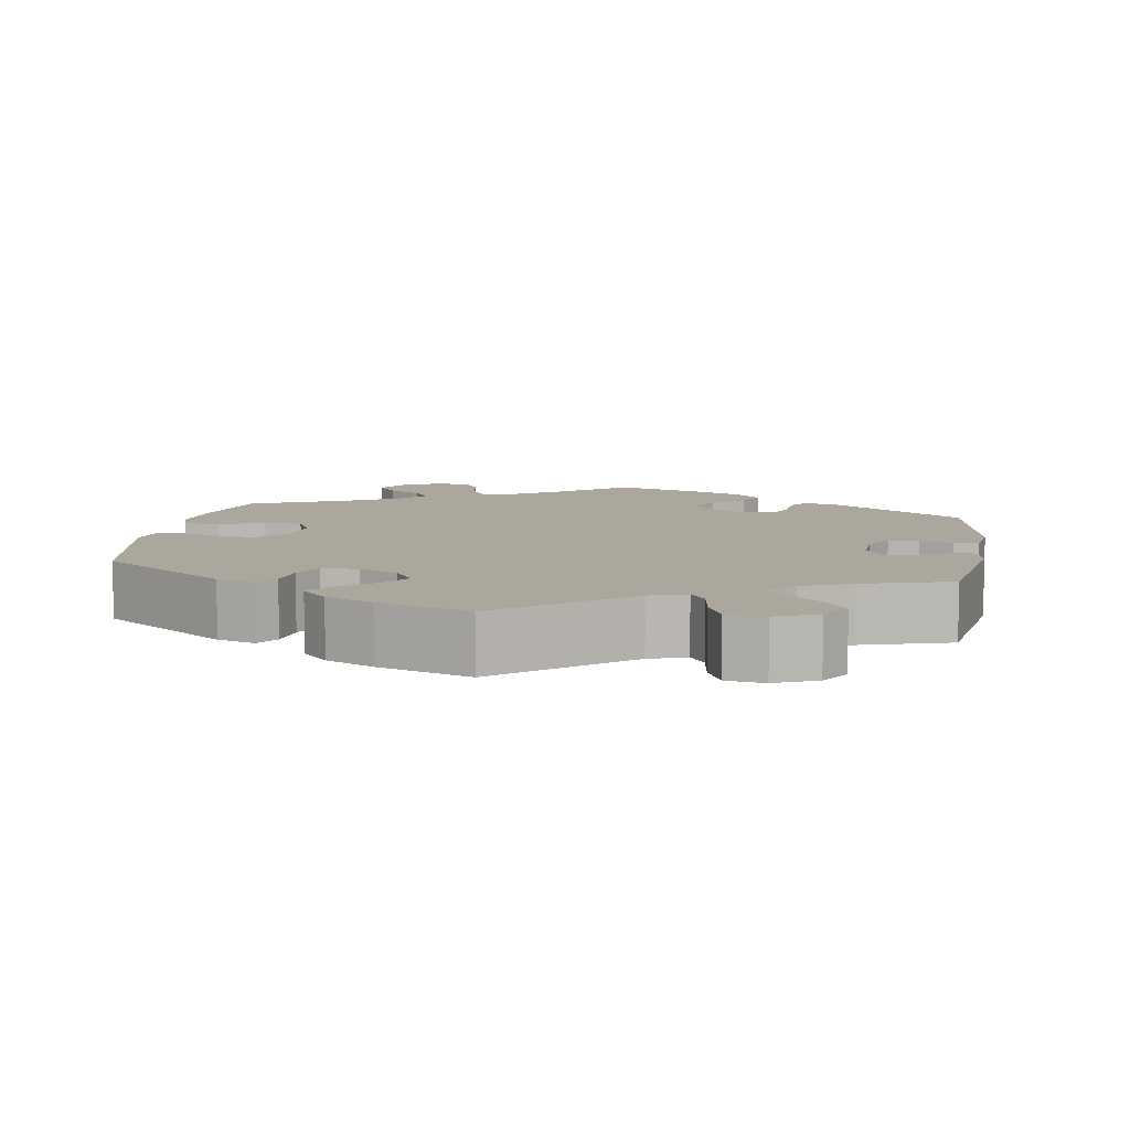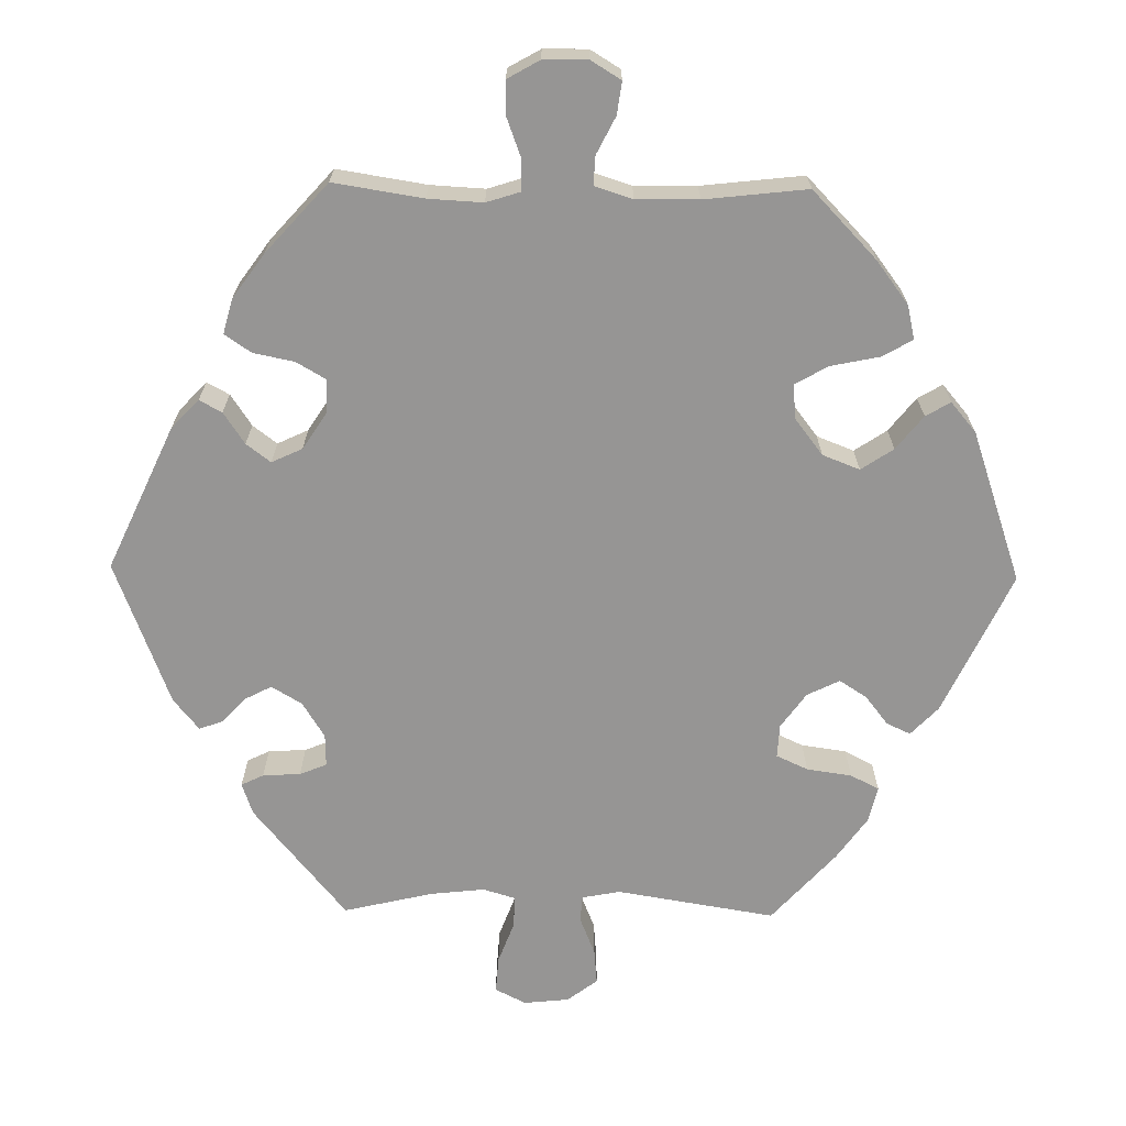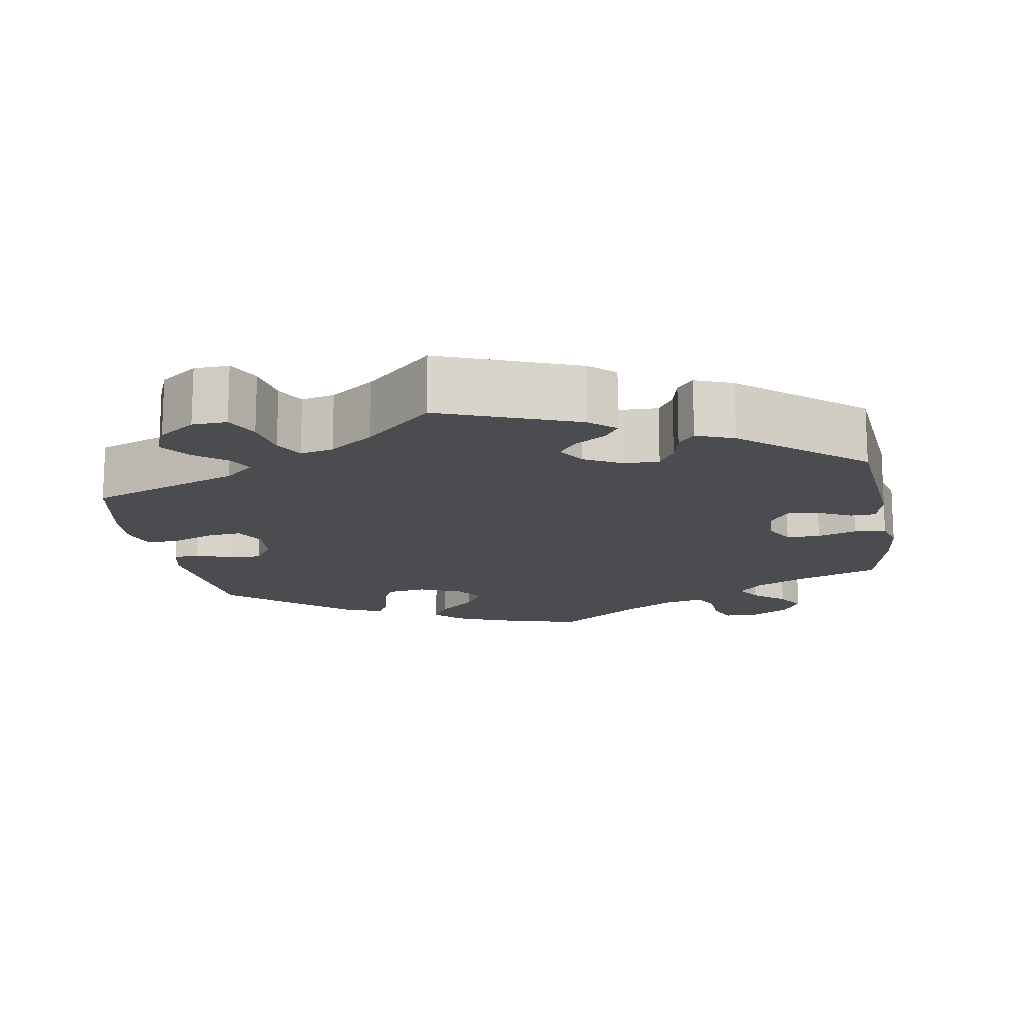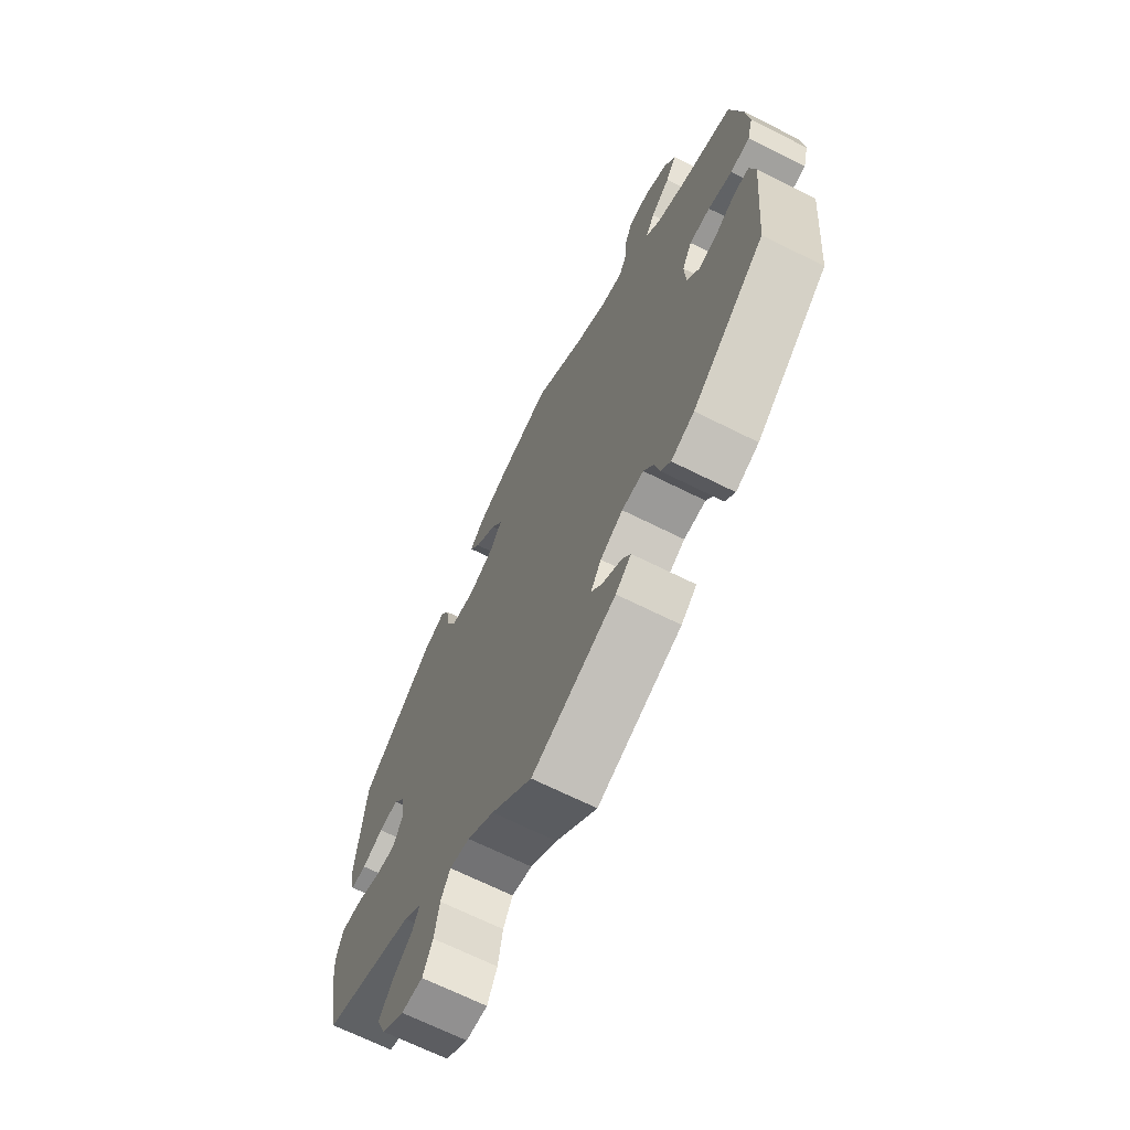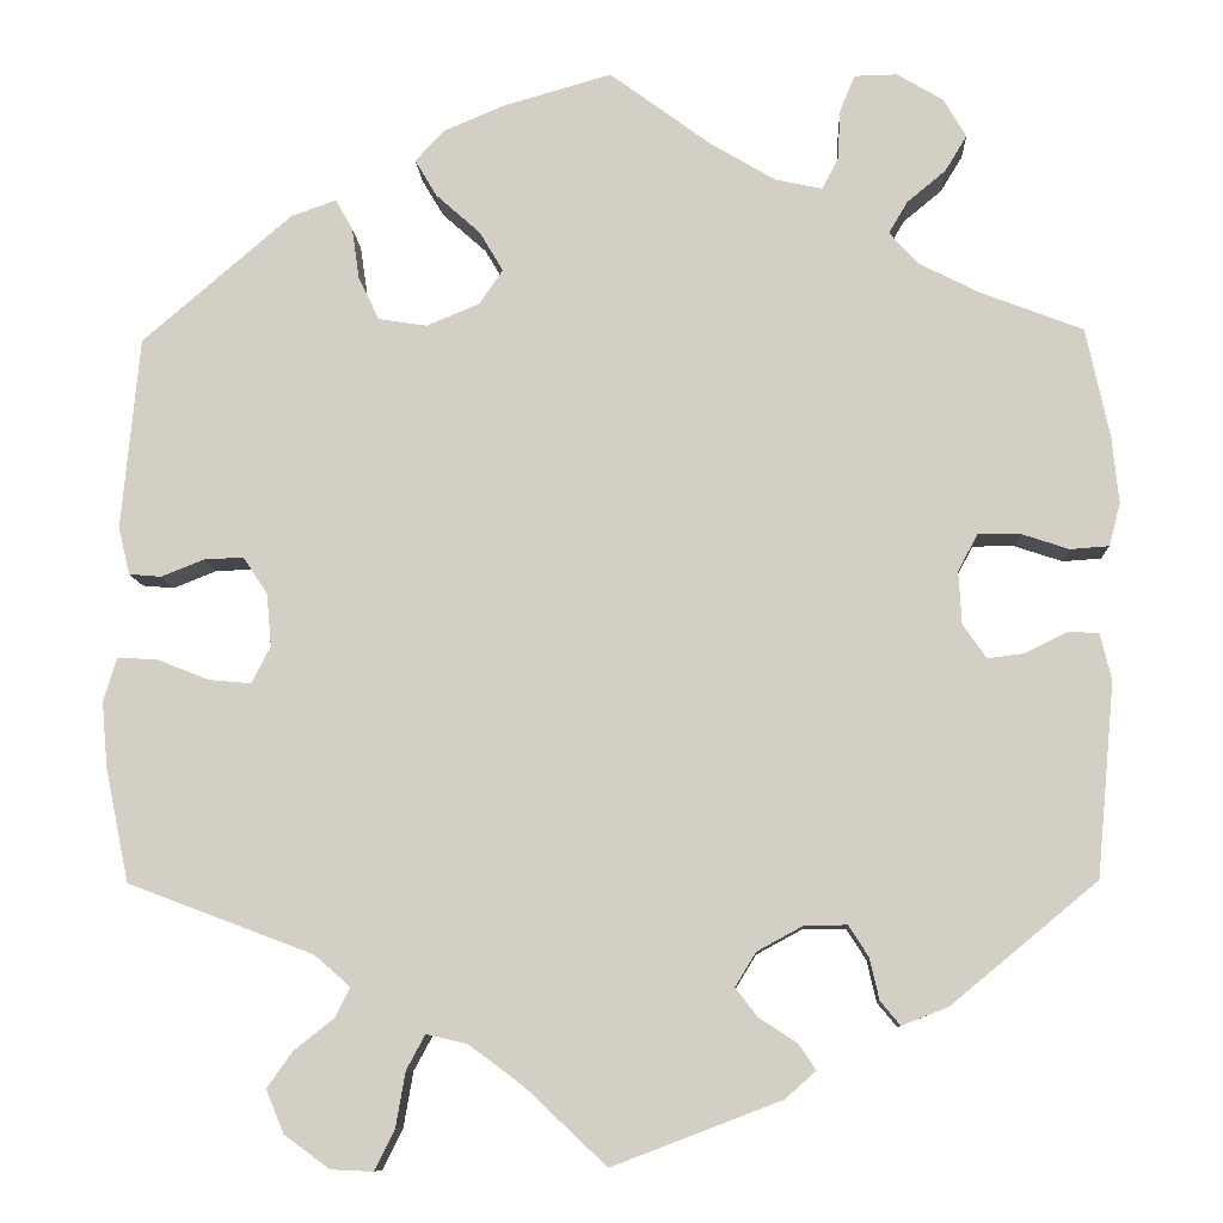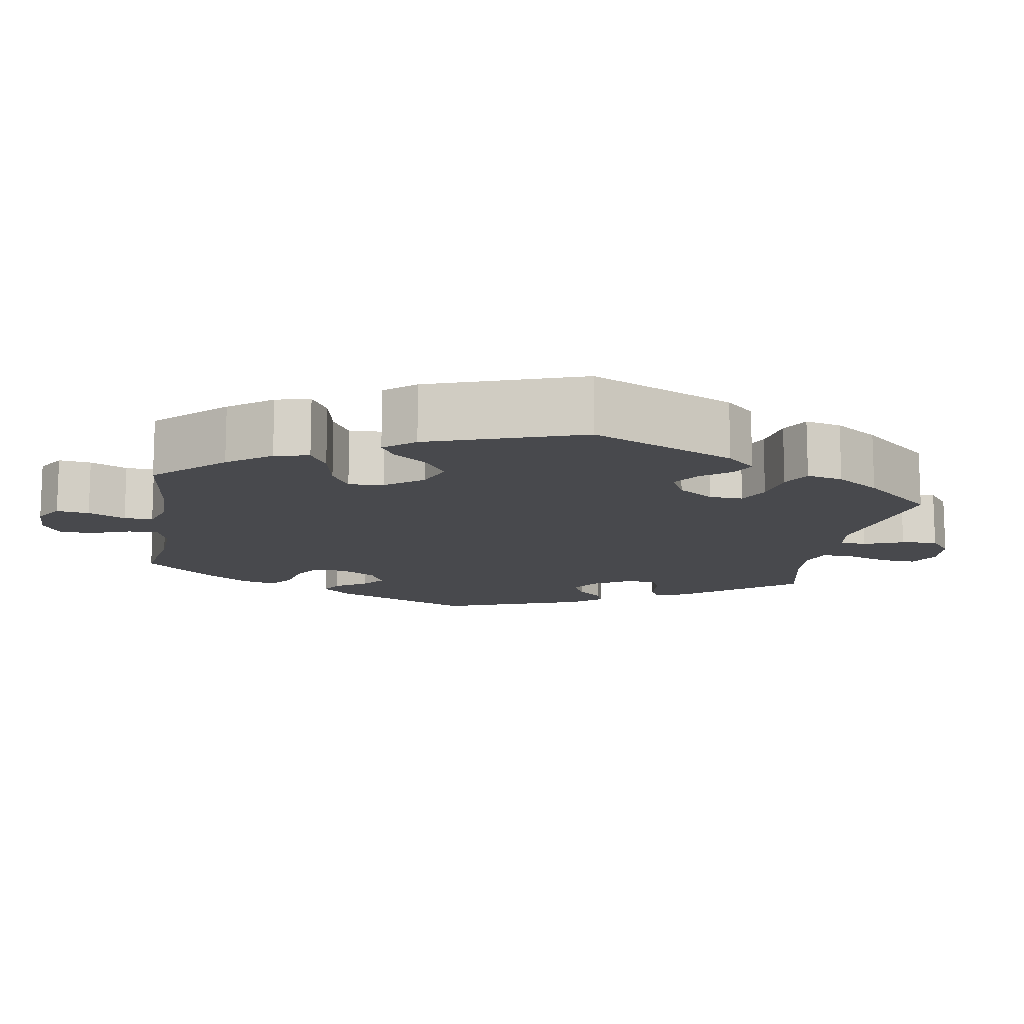
<metadata>
{"format":"obj","ext":"obj","renderer":"f3d","projection":"perspective","resolution":1024,"background":"white","views":[{"elev":8.4,"azim":129.2,"up":"+Y"},{"elev":-67.5,"azim":-30.9,"up":"+Y"},{"elev":-15.2,"azim":-170.3,"up":"+Y"},{"elev":-68.2,"azim":-116.6,"up":"+Z"},{"elev":-9.4,"azim":-177.3,"up":"+Z"},{"elev":-12.5,"azim":50.4,"up":"+Y"}]}
</metadata>
<code>
v -0.177 0.07 -0.51
v -0.21 0.07 -0.481
v -0.192 0.07 -0.454
v -0.151 0.07 -0.427
v -0.128 0.07 -0.397
v -0.15 0.07 -0.361
v -0.198 0.07 -0.335
v -0.244 0.07 -0.334
v -0.265 0.07 -0.367
v -0.275 0.07 -0.411
v -0.296 0.07 -0.436
v -0.345 0.07 -0.417
v -0.5 0.07 -0.289
v -0.519 0.07 -0.084
v -0.507 0.07 -0.034
v -0.474 0.07 -0.033
v -0.43 0.07 -0.055
v -0.391 0.07 -0.06
v -0.366 0.07 -0.024
v -0.363 0.07 0.032
v -0.384 0.07 0.071
v -0.428 0.07 0.071
v -0.479 0.07 0.054
v -0.52 0.07 0.057
v -0.532 0.07 0.102
v -0.525 0.07 0.172
v -0.5 0.07 0.289
v -0.391 0.07 0.331
v -0.328 0.07 0.363
v -0.297 0.07 0.397
v -0.317 0.07 0.431
v -0.358 0.07 0.465
v -0.381 0.07 0.503
v -0.357 0.07 0.544
v -0.308 0.07 0.573
v -0.263 0.07 0.572
v -0.247 0.07 0.533
v -0.244 0.07 0.48
v -0.227 0.07 0.447
v -0.177 0.07 0.458
v -0.108 0.07 0.499
v -0.001 0.07 0.578
v 0.114 0.07 0.545
v 0.178 0.07 0.518
v 0.209 0.07 0.485
v 0.186 0.07 0.446
v 0.139 0.07 0.404
v 0.114 0.07 0.362
v 0.139 0.07 0.325
v 0.195 0.07 0.302
v 0.246 0.07 0.31
v 0.268 0.07 0.355
v 0.276 0.07 0.41
v 0.294 0.07 0.442
v 0.342 0.07 0.425
v 0.5 0.07 0.289
v 0.519 0.07 0.086
v 0.507 0.07 0.036
v 0.473 0.07 0.033
v 0.428 0.07 0.051
v 0.386 0.07 0.053
v 0.36 0.07 0.014
v 0.355 0.07 -0.042
v 0.375 0.07 -0.081
v 0.42 0.07 -0.077
v 0.475 0.07 -0.055
v 0.517 0.07 -0.053
v 0.531 0.07 -0.099
v 0.525 0.07 -0.168
v 0.5 0.07 -0.289
v 0.304 0.07 -0.363
v 0.266 0.07 -0.396
v 0.281 0.07 -0.427
v 0.324 0.07 -0.461
v 0.351 0.07 -0.499
v 0.332 0.07 -0.545
v 0.284 0.07 -0.58
v 0.239 0.07 -0.582
v 0.218 0.07 -0.539
v 0.208 0.07 -0.481
v 0.188 0.07 -0.444
v 0.145 0.07 -0.454
v 0.088 0.07 -0.496
v 0.001 0.07 -0.578
v -0.177 0 -0.51
v -0.21 0 -0.481
v -0.192 0 -0.454
v -0.151 0 -0.427
v -0.128 0 -0.397
v -0.15 0 -0.361
v -0.198 0 -0.335
v -0.244 0 -0.334
v -0.265 0 -0.367
v -0.275 0 -0.411
v -0.296 0 -0.436
v -0.345 0 -0.417
v -0.5 0 -0.289
v -0.519 0 -0.084
v -0.507 0 -0.034
v -0.474 0 -0.033
v -0.43 0 -0.055
v -0.391 0 -0.06
v -0.366 0 -0.024
v -0.363 0 0.032
v -0.384 0 0.071
v -0.428 0 0.071
v -0.479 0 0.054
v -0.52 0 0.057
v -0.532 0 0.102
v -0.525 0 0.172
v -0.5 0 0.289
v -0.391 0 0.331
v -0.328 0 0.363
v -0.297 0 0.397
v -0.317 0 0.431
v -0.358 0 0.465
v -0.381 0 0.503
v -0.357 0 0.544
v -0.308 0 0.573
v -0.263 0 0.572
v -0.247 0 0.533
v -0.244 0 0.48
v -0.227 0 0.447
v -0.177 0 0.458
v -0.108 0 0.499
v -0.001 0 0.578
v 0.114 0 0.545
v 0.178 0 0.518
v 0.209 0 0.485
v 0.186 0 0.446
v 0.139 0 0.404
v 0.114 0 0.362
v 0.139 0 0.325
v 0.195 0 0.302
v 0.246 0 0.31
v 0.268 0 0.355
v 0.276 0 0.41
v 0.294 0 0.442
v 0.342 0 0.425
v 0.5 0 0.289
v 0.519 0 0.086
v 0.507 0 0.036
v 0.473 0 0.033
v 0.428 0 0.051
v 0.386 0 0.053
v 0.36 0 0.014
v 0.355 0 -0.042
v 0.375 0 -0.081
v 0.42 0 -0.077
v 0.475 0 -0.055
v 0.517 0 -0.053
v 0.531 0 -0.099
v 0.525 0 -0.168
v 0.5 0 -0.289
v 0.304 0 -0.363
v 0.266 0 -0.396
v 0.281 0 -0.427
v 0.324 0 -0.461
v 0.351 0 -0.499
v 0.332 0 -0.545
v 0.284 0 -0.58
v 0.239 0 -0.582
v 0.218 0 -0.539
v 0.208 0 -0.481
v 0.188 0 -0.444
v 0.145 0 -0.454
v 0.088 0 -0.496
v 0.001 0 -0.578
f 83 84 1 2
f 82 83 2 3
f 81 82 3 4
f 77 78 79 80
f 77 80 81
f 76 77 81
f 73 74 75 76
f 72 73 76 81
f 71 72 81 4
f 65 66 67 68
f 64 65 68 69
f 57 58 59 60
f 57 60 61
f 56 57 61
f 55 56 61 62
f 52 53 54 55
f 51 52 55 62
f 44 45 46 47
f 44 47 48
f 41 42 43 44
f 40 41 44 48
f 39 40 48 49
f 35 36 37 38
f 35 38 39
f 34 35 39
f 31 32 33 34
f 30 31 34 39
f 29 30 39 49
f 25 26 27 28
f 22 23 24 25
f 21 22 25 28
f 20 21 28 29
f 14 15 16 17
f 14 17 18
f 13 14 18
f 12 13 18 19
f 9 10 11 12
f 8 9 12 19
f 70 71 4 5
f 64 69 70 5
f 63 64 5 6
f 50 51 62 63
f 50 63 6 7
f 20 29 49 50
f 19 20 50
f 7 8 19 50
f 86 85 168 167
f 87 86 167 166
f 88 87 166 165
f 164 163 162 161
f 165 164 161
f 165 161 160
f 160 159 158 157
f 165 160 157 156
f 88 165 156 155
f 152 151 150 149
f 153 152 149 148
f 144 143 142 141
f 145 144 141
f 145 141 140
f 146 145 140 139
f 139 138 137 136
f 146 139 136 135
f 131 130 129 128
f 132 131 128
f 128 127 126 125
f 132 128 125 124
f 133 132 124 123
f 122 121 120 119
f 123 122 119
f 123 119 118
f 118 117 116 115
f 123 118 115 114
f 133 123 114 113
f 112 111 110 109
f 109 108 107 106
f 112 109 106 105
f 113 112 105 104
f 101 100 99 98
f 102 101 98
f 102 98 97
f 103 102 97 96
f 96 95 94 93
f 103 96 93 92
f 89 88 155 154
f 89 154 153 148
f 90 89 148 147
f 147 146 135 134
f 91 90 147 134
f 134 133 113 104
f 134 104 103
f 134 103 92 91
f 1 85 86 2
f 2 86 87 3
f 3 87 88 4
f 4 88 89 5
f 5 89 90 6
f 6 90 91 7
f 7 91 92 8
f 8 92 93 9
f 9 93 94 10
f 10 94 95 11
f 11 95 96 12
f 12 96 97 13
f 13 97 98 14
f 14 98 99 15
f 15 99 100 16
f 16 100 101 17
f 17 101 102 18
f 18 102 103 19
f 19 103 104 20
f 20 104 105 21
f 21 105 106 22
f 22 106 107 23
f 23 107 108 24
f 24 108 109 25
f 25 109 110 26
f 26 110 111 27
f 27 111 112 28
f 28 112 113 29
f 29 113 114 30
f 30 114 115 31
f 31 115 116 32
f 32 116 117 33
f 33 117 118 34
f 34 118 119 35
f 35 119 120 36
f 36 120 121 37
f 37 121 122 38
f 38 122 123 39
f 39 123 124 40
f 40 124 125 41
f 41 125 126 42
f 42 126 127 43
f 43 127 128 44
f 44 128 129 45
f 45 129 130 46
f 46 130 131 47
f 47 131 132 48
f 48 132 133 49
f 49 133 134 50
f 50 134 135 51
f 51 135 136 52
f 52 136 137 53
f 53 137 138 54
f 54 138 139 55
f 55 139 140 56
f 56 140 141 57
f 57 141 142 58
f 58 142 143 59
f 59 143 144 60
f 60 144 145 61
f 61 145 146 62
f 62 146 147 63
f 63 147 148 64
f 64 148 149 65
f 65 149 150 66
f 66 150 151 67
f 67 151 152 68
f 68 152 153 69
f 69 153 154 70
f 70 154 155 71
f 71 155 156 72
f 72 156 157 73
f 73 157 158 74
f 74 158 159 75
f 75 159 160 76
f 76 160 161 77
f 77 161 162 78
f 78 162 163 79
f 79 163 164 80
f 80 164 165 81
f 81 165 166 82
f 82 166 167 83
f 83 167 168 84
f 84 168 85 1

</code>
